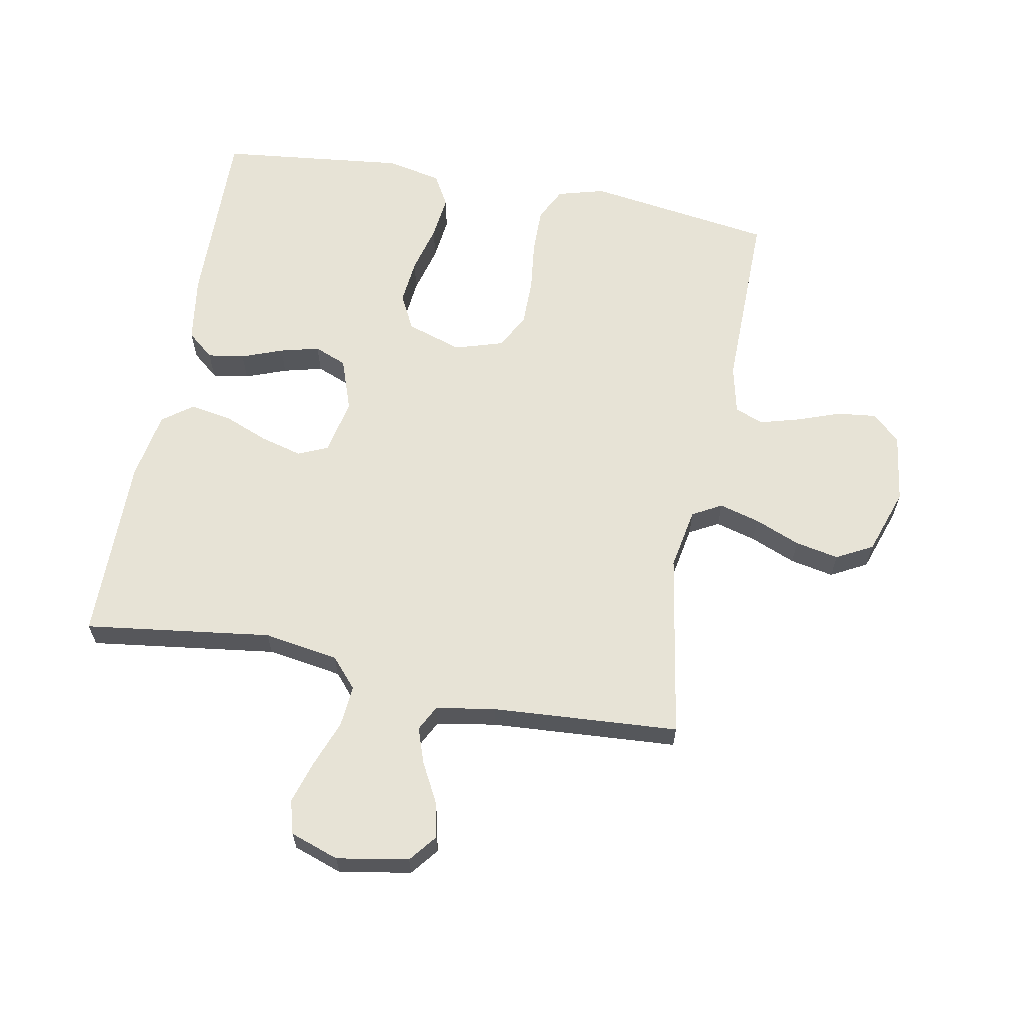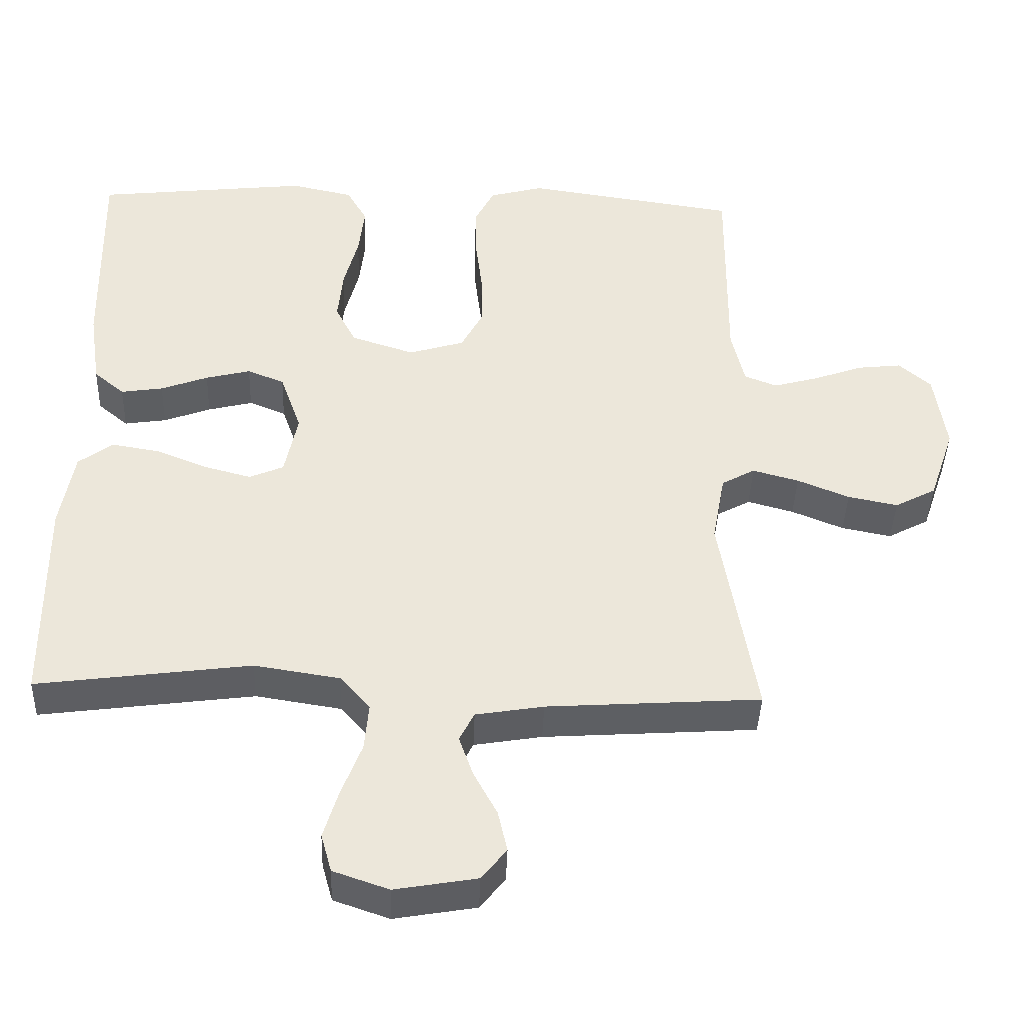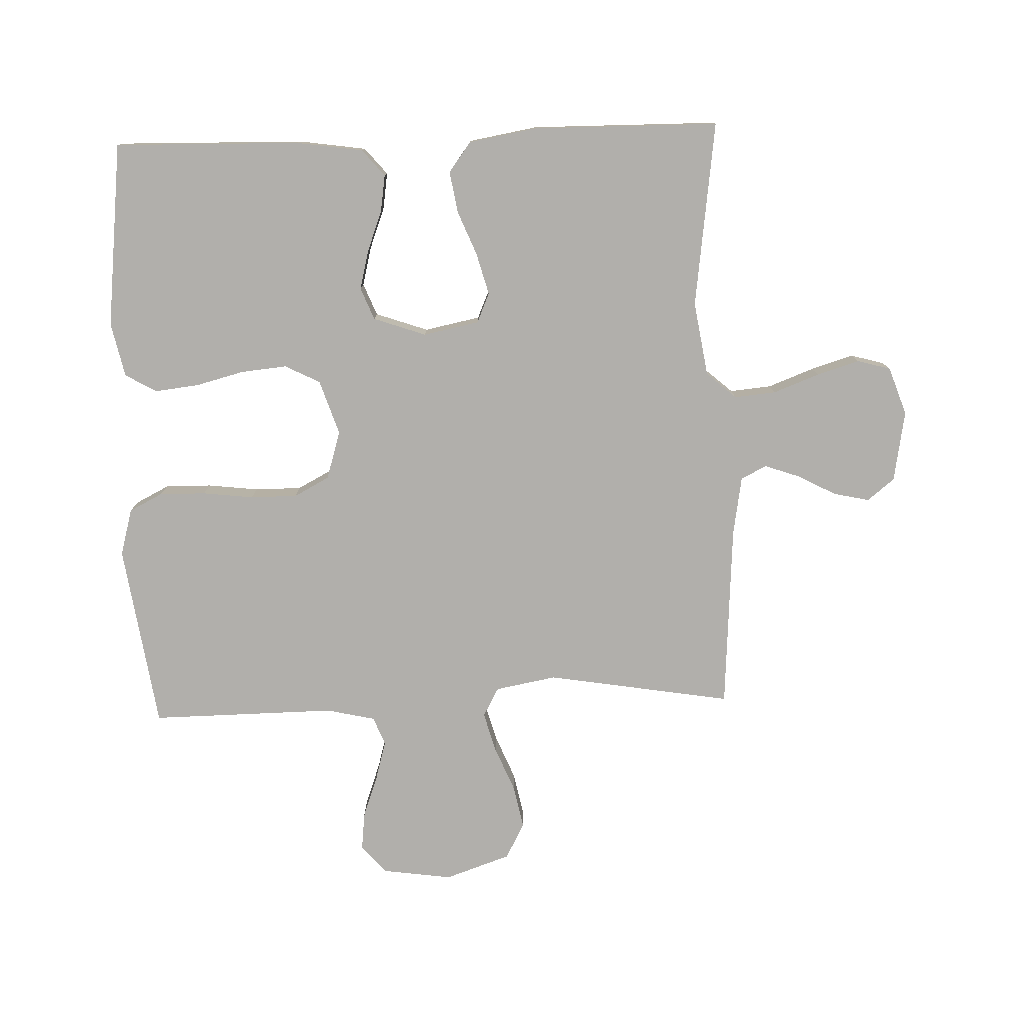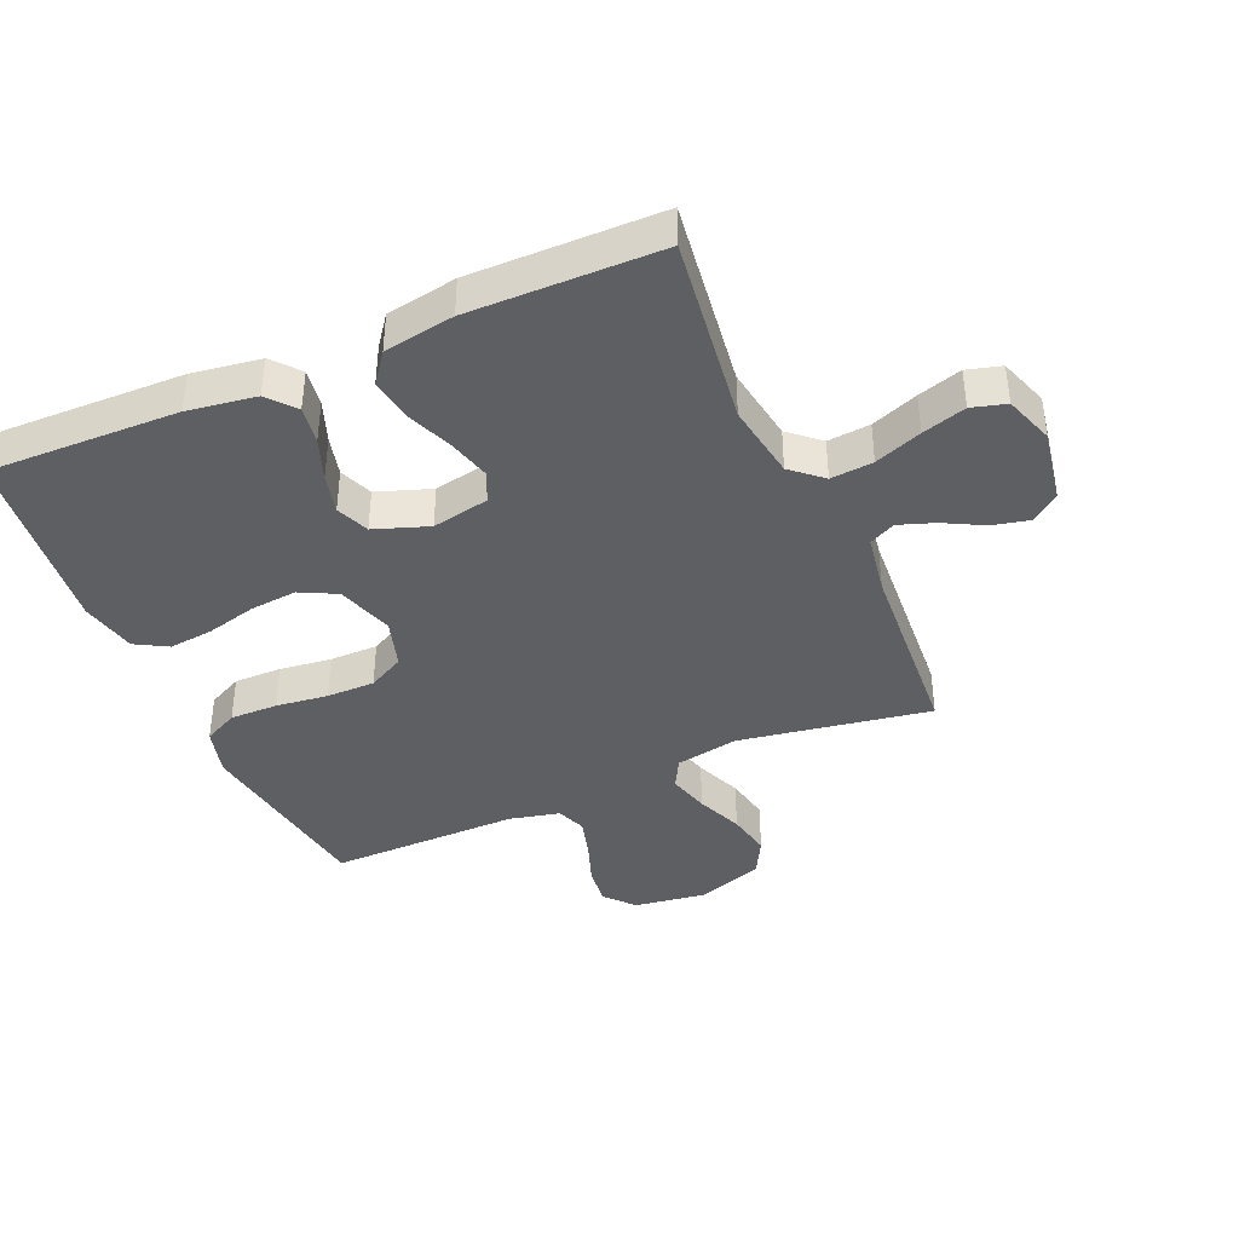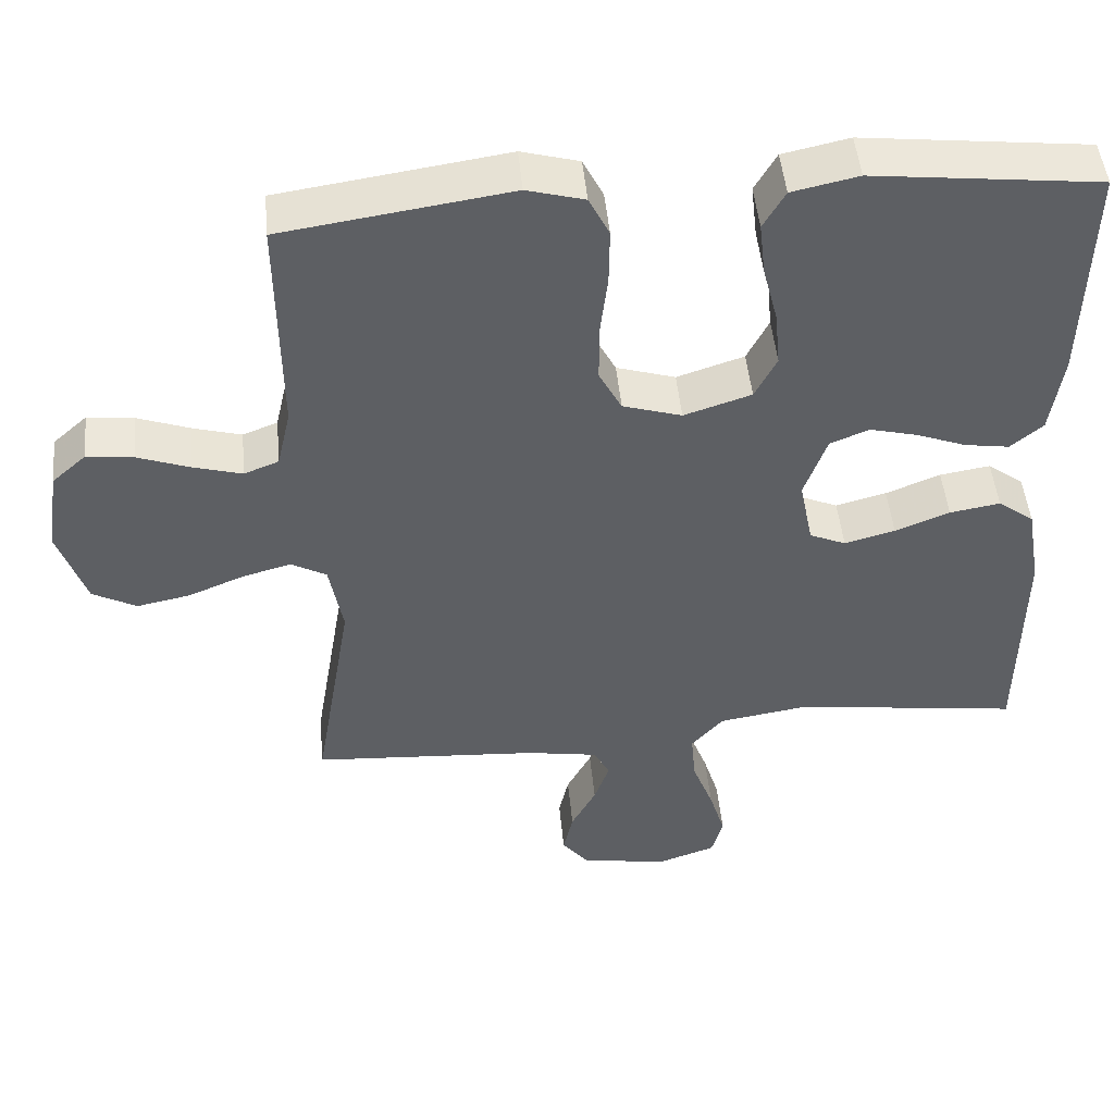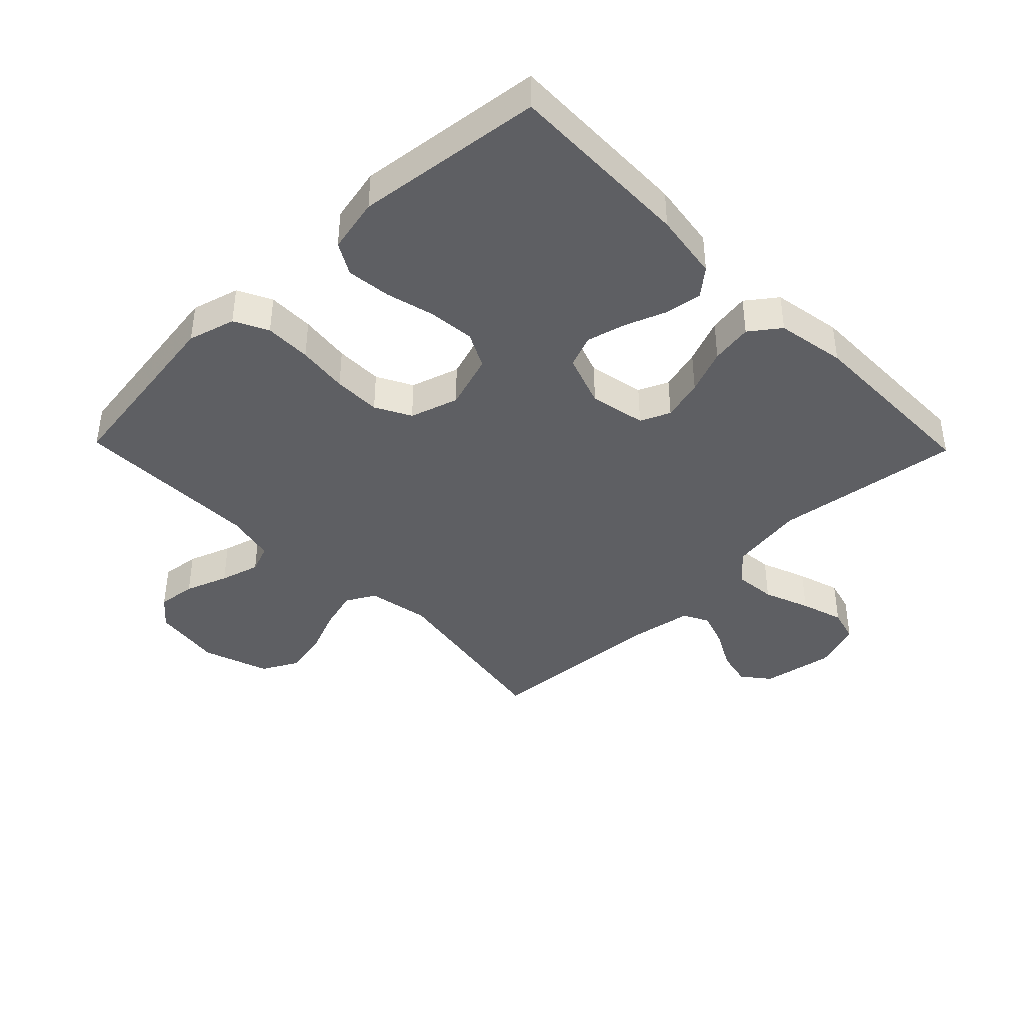
<metadata>
{"format":"obj","ext":"obj","renderer":"f3d","projection":"perspective","resolution":1024,"background":"white","views":[{"elev":62.7,"azim":-169.3,"up":"+Y"},{"elev":-41.3,"azim":178.0,"up":"+Z"},{"elev":-78.1,"azim":92.0,"up":"+Y"},{"elev":-40.0,"azim":113.5,"up":"+Y"},{"elev":48.1,"azim":-5.4,"up":"+Z"},{"elev":-40.8,"azim":44.2,"up":"+Y"}]}
</metadata>
<code>
v 0.5 0.07 0.5
v 0.493 0.07 0.2
v 0.477 0.07 0.092
v 0.434 0.07 0.056
v 0.375 0.07 0.065
v 0.309 0.07 0.09
v 0.246 0.07 0.106
v 0.194 0.07 0.085
v 0.164 0.07 0
v 0.182 0.07 -0.09
v 0.23 0.07 -0.111
v 0.297 0.07 -0.093
v 0.369 0.07 -0.064
v 0.436 0.07 -0.053
v 0.484 0.07 -0.089
v 0.503 0.07 -0.2
v 0.5 0.07 -0.5
v 0.2 0.07 -0.46
v 0.08 0.07 -0.479
v 0.038 0.07 -0.527
v 0.044 0.07 -0.594
v 0.072 0.07 -0.668
v 0.093 0.07 -0.737
v 0.078 0.07 -0.791
v 0 0.07 -0.818
v -0.115 0.07 -0.798
v -0.15 0.07 -0.754
v -0.137 0.07 -0.696
v -0.104 0.07 -0.634
v -0.084 0.07 -0.577
v -0.105 0.07 -0.536
v -0.2 0.07 -0.52
v -0.5 0.07 -0.5
v -0.45 0.07 -0.2
v -0.468 0.07 -0.101
v -0.515 0.07 -0.075
v -0.58 0.07 -0.093
v -0.653 0.07 -0.123
v -0.723 0.07 -0.137
v -0.781 0.07 -0.106
v -0.817 0.07 0
v -0.801 0.07 0.113
v -0.756 0.07 0.153
v -0.694 0.07 0.146
v -0.625 0.07 0.121
v -0.561 0.07 0.103
v -0.515 0.07 0.121
v -0.497 0.07 0.2
v -0.5 0.07 0.5
v -0.2 0.07 0.544
v -0.124 0.07 0.523
v -0.097 0.07 0.469
v -0.098 0.07 0.394
v -0.108 0.07 0.312
v -0.108 0.07 0.236
v -0.078 0.07 0.179
v 0 0.07 0.155
v 0.089 0.07 0.184
v 0.118 0.07 0.241
v 0.111 0.07 0.315
v 0.091 0.07 0.393
v 0.083 0.07 0.464
v 0.112 0.07 0.515
v 0.2 0.07 0.534
v 0.5 0 0.5
v 0.493 0 0.2
v 0.477 0 0.092
v 0.434 0 0.056
v 0.375 0 0.065
v 0.309 0 0.09
v 0.246 0 0.106
v 0.194 0 0.085
v 0.164 0 0
v 0.182 0 -0.09
v 0.23 0 -0.111
v 0.297 0 -0.093
v 0.369 0 -0.064
v 0.436 0 -0.053
v 0.484 0 -0.089
v 0.503 0 -0.2
v 0.5 0 -0.5
v 0.2 0 -0.46
v 0.08 0 -0.479
v 0.038 0 -0.527
v 0.044 0 -0.594
v 0.072 0 -0.668
v 0.093 0 -0.737
v 0.078 0 -0.791
v 0 0 -0.818
v -0.115 0 -0.798
v -0.15 0 -0.754
v -0.137 0 -0.696
v -0.104 0 -0.634
v -0.084 0 -0.577
v -0.105 0 -0.536
v -0.2 0 -0.52
v -0.5 0 -0.5
v -0.45 0 -0.2
v -0.468 0 -0.101
v -0.515 0 -0.075
v -0.58 0 -0.093
v -0.653 0 -0.123
v -0.723 0 -0.137
v -0.781 0 -0.106
v -0.817 0 0
v -0.801 0 0.113
v -0.756 0 0.153
v -0.694 0 0.146
v -0.625 0 0.121
v -0.561 0 0.103
v -0.515 0 0.121
v -0.497 0 0.2
v -0.5 0 0.5
v -0.2 0 0.544
v -0.124 0 0.523
v -0.097 0 0.469
v -0.098 0 0.394
v -0.108 0 0.312
v -0.108 0 0.236
v -0.078 0 0.179
v 0 0 0.155
v 0.089 0 0.184
v 0.118 0 0.241
v 0.111 0 0.315
v 0.091 0 0.393
v 0.083 0 0.464
v 0.112 0 0.515
v 0.2 0 0.534
f 4 5 6
f 3 4 6
f 2 3 6
f 1 2 6
f 64 1 6
f 63 64 6
f 62 63 6
f 61 62 6
f 60 61 6
f 59 60 6 7
f 58 59 7 8
f 57 58 8 9
f 56 57 9 10
f 52 53 54
f 51 52 54
f 50 51 54
f 49 50 54
f 48 49 54
f 47 48 54 55
f 46 47 55 56
f 43 44 45
f 42 43 45
f 41 42 45
f 40 41 45
f 39 40 45
f 38 39 45
f 37 38 45
f 36 37 45 46
f 46 56 10
f 36 46 10
f 35 36 10
f 32 33 34
f 35 10 11
f 34 35 11
f 32 34 11
f 31 32 11
f 27 28 29
f 26 27 29
f 25 26 29
f 24 25 29
f 23 24 29
f 22 23 29
f 21 22 29
f 20 21 29 30
f 31 11 12
f 30 31 12
f 20 30 12
f 19 20 12
f 16 17 18
f 16 18 19
f 15 16 19
f 14 15 19
f 13 14 19
f 12 13 19
f 70 69 68
f 70 68 67
f 70 67 66
f 70 66 65
f 70 65 128
f 70 128 127
f 70 127 126
f 70 126 125
f 70 125 124
f 71 70 124 123
f 72 71 123 122
f 73 72 122 121
f 74 73 121 120
f 118 117 116
f 118 116 115
f 118 115 114
f 118 114 113
f 118 113 112
f 119 118 112 111
f 120 119 111 110
f 109 108 107
f 109 107 106
f 109 106 105
f 109 105 104
f 109 104 103
f 109 103 102
f 109 102 101
f 110 109 101 100
f 74 120 110
f 74 110 100
f 74 100 99
f 98 97 96
f 75 74 99
f 75 99 98
f 75 98 96
f 75 96 95
f 93 92 91
f 93 91 90
f 93 90 89
f 93 89 88
f 93 88 87
f 93 87 86
f 93 86 85
f 94 93 85 84
f 76 75 95
f 76 95 94
f 76 94 84
f 76 84 83
f 82 81 80
f 83 82 80
f 83 80 79
f 83 79 78
f 83 78 77
f 83 77 76
f 1 65 66 2
f 2 66 67 3
f 3 67 68 4
f 4 68 69 5
f 5 69 70 6
f 6 70 71 7
f 7 71 72 8
f 8 72 73 9
f 9 73 74 10
f 10 74 75 11
f 11 75 76 12
f 12 76 77 13
f 13 77 78 14
f 14 78 79 15
f 15 79 80 16
f 16 80 81 17
f 17 81 82 18
f 18 82 83 19
f 19 83 84 20
f 20 84 85 21
f 21 85 86 22
f 22 86 87 23
f 23 87 88 24
f 24 88 89 25
f 25 89 90 26
f 26 90 91 27
f 27 91 92 28
f 28 92 93 29
f 29 93 94 30
f 30 94 95 31
f 31 95 96 32
f 32 96 97 33
f 33 97 98 34
f 34 98 99 35
f 35 99 100 36
f 36 100 101 37
f 37 101 102 38
f 38 102 103 39
f 39 103 104 40
f 40 104 105 41
f 41 105 106 42
f 42 106 107 43
f 43 107 108 44
f 44 108 109 45
f 45 109 110 46
f 46 110 111 47
f 47 111 112 48
f 48 112 113 49
f 49 113 114 50
f 50 114 115 51
f 51 115 116 52
f 52 116 117 53
f 53 117 118 54
f 54 118 119 55
f 55 119 120 56
f 56 120 121 57
f 57 121 122 58
f 58 122 123 59
f 59 123 124 60
f 60 124 125 61
f 61 125 126 62
f 62 126 127 63
f 63 127 128 64
f 64 128 65 1

</code>
